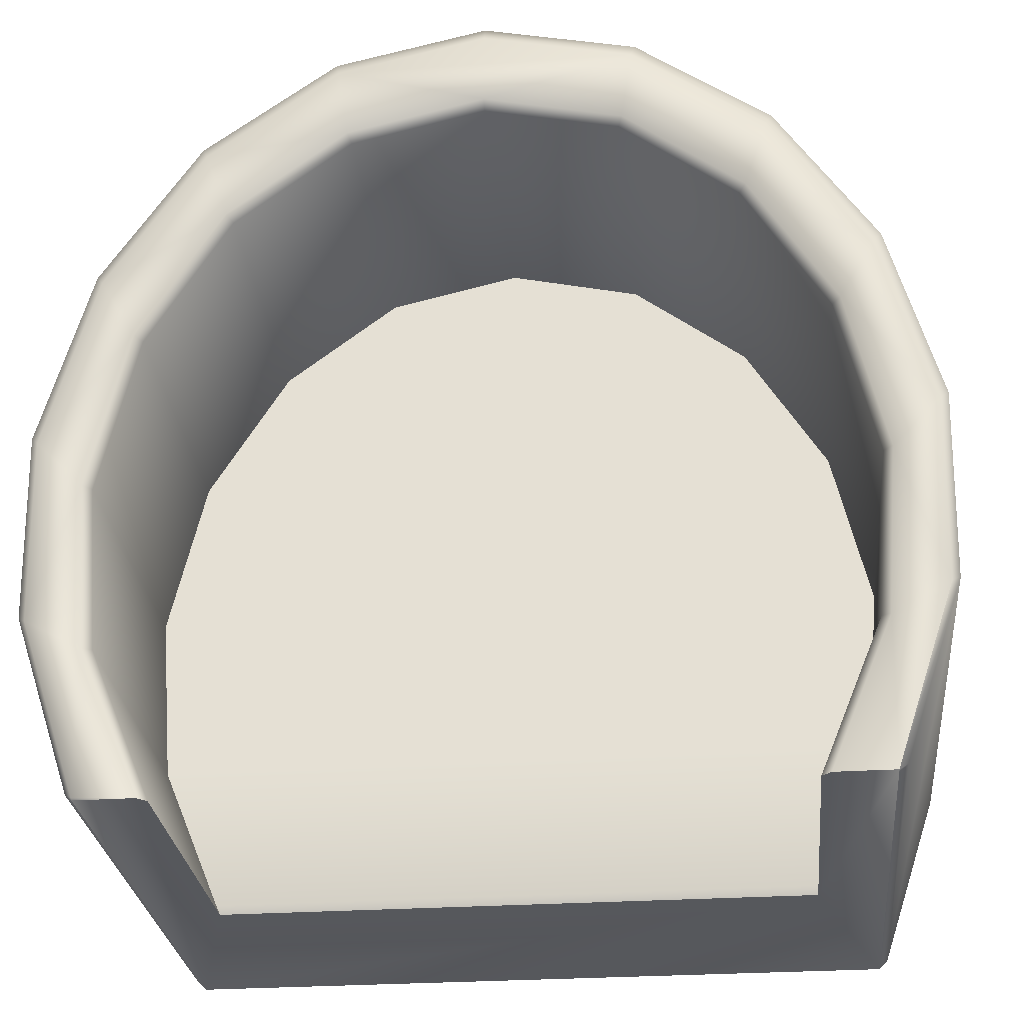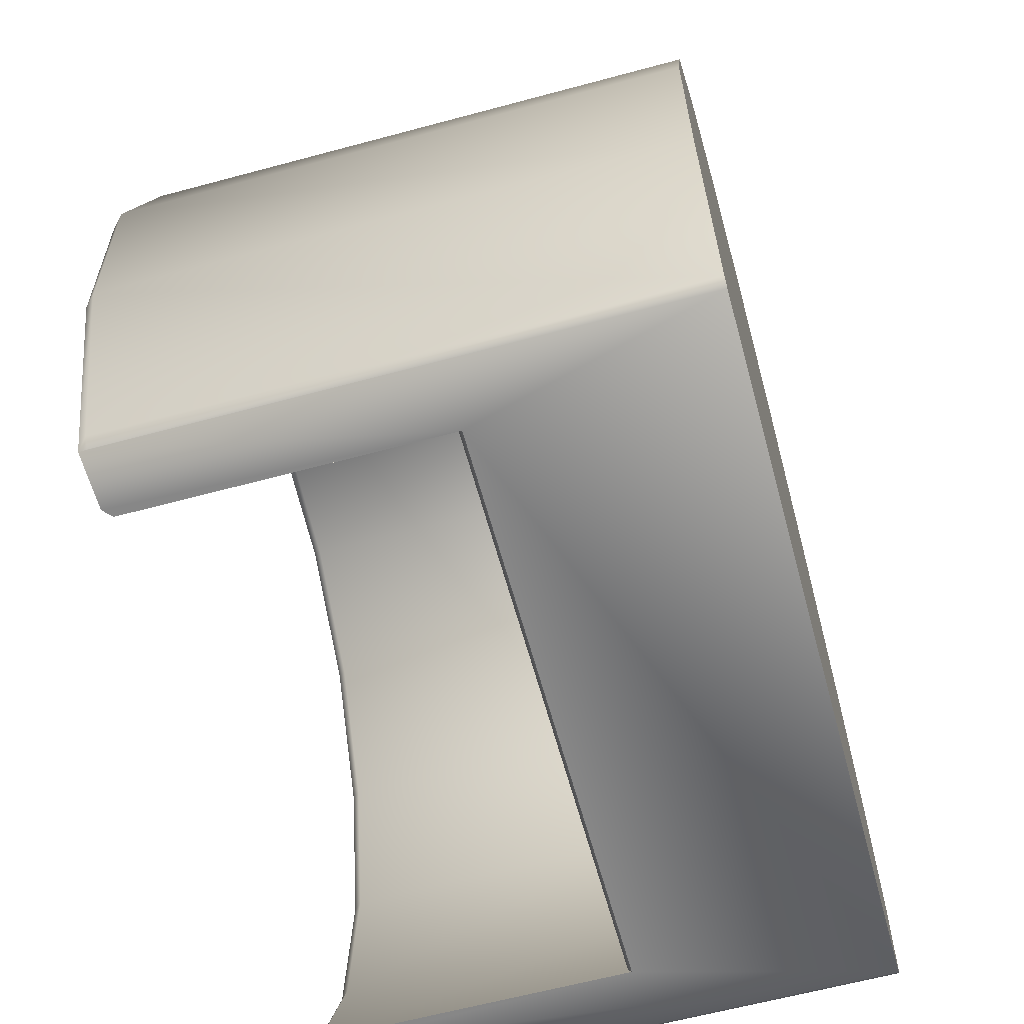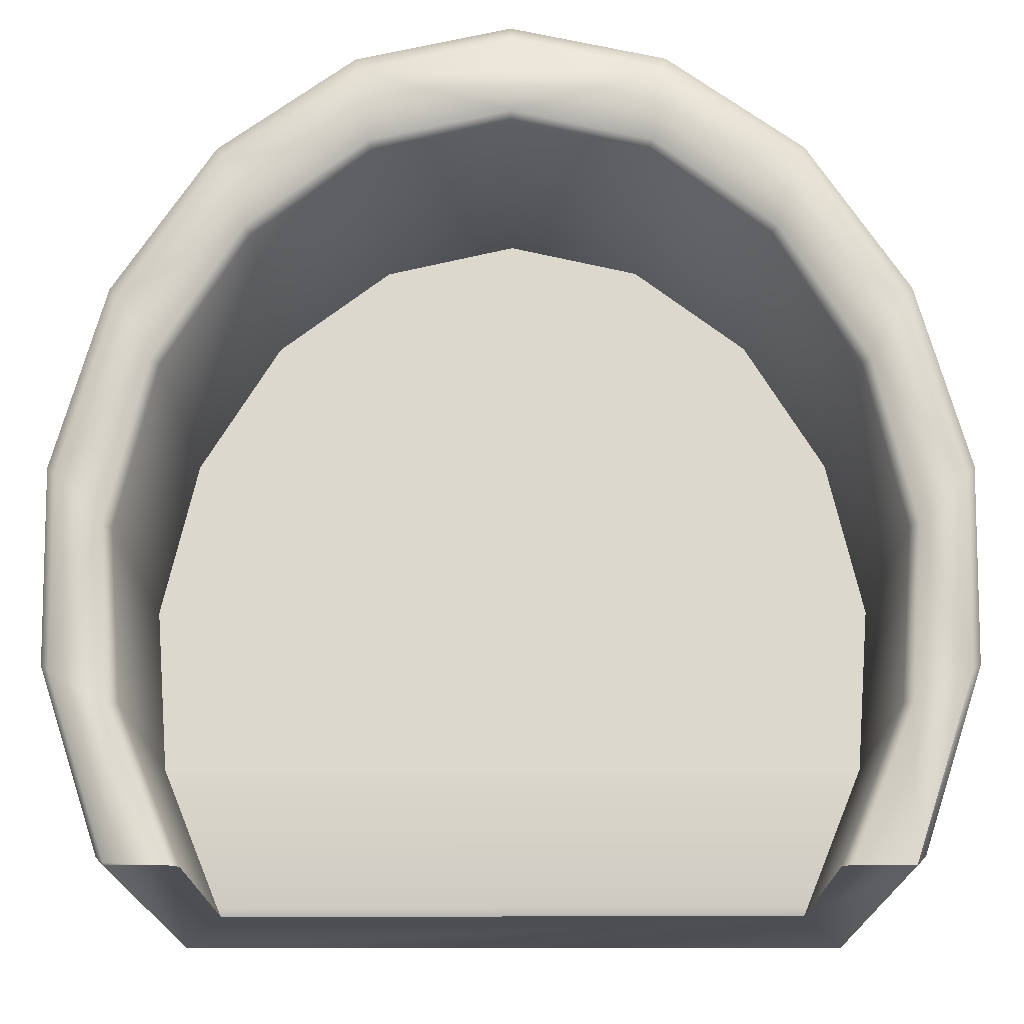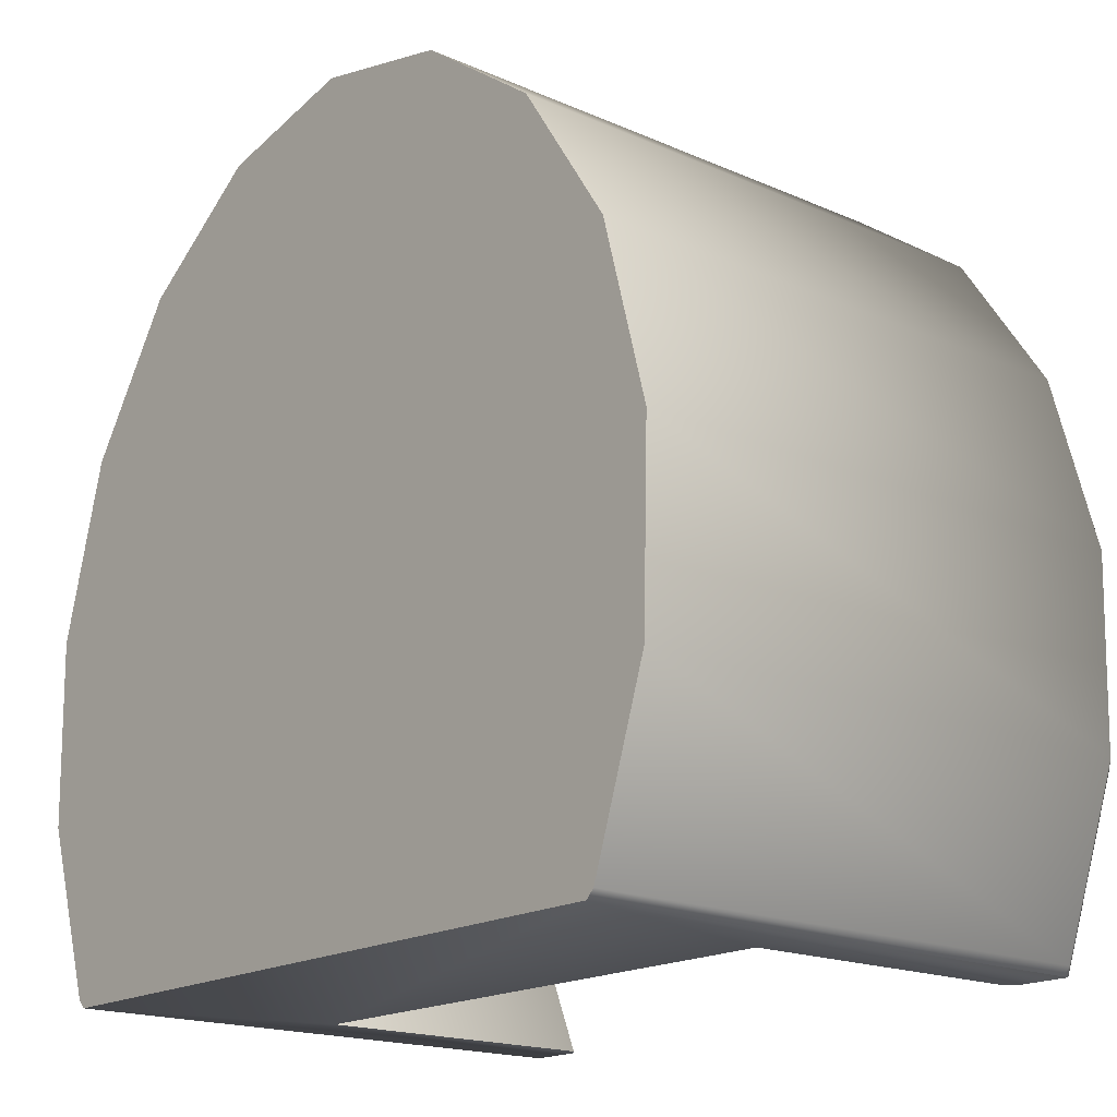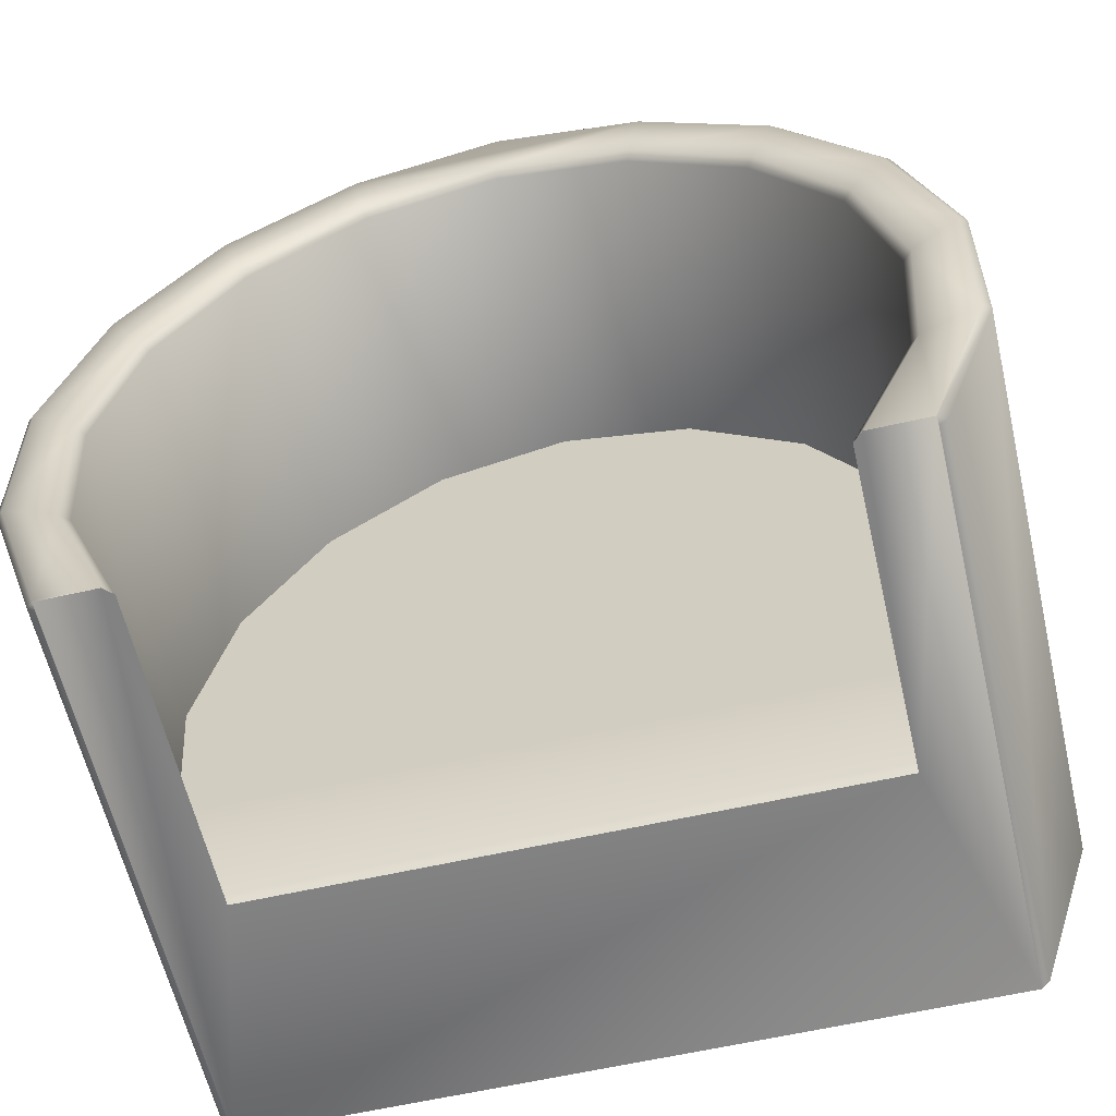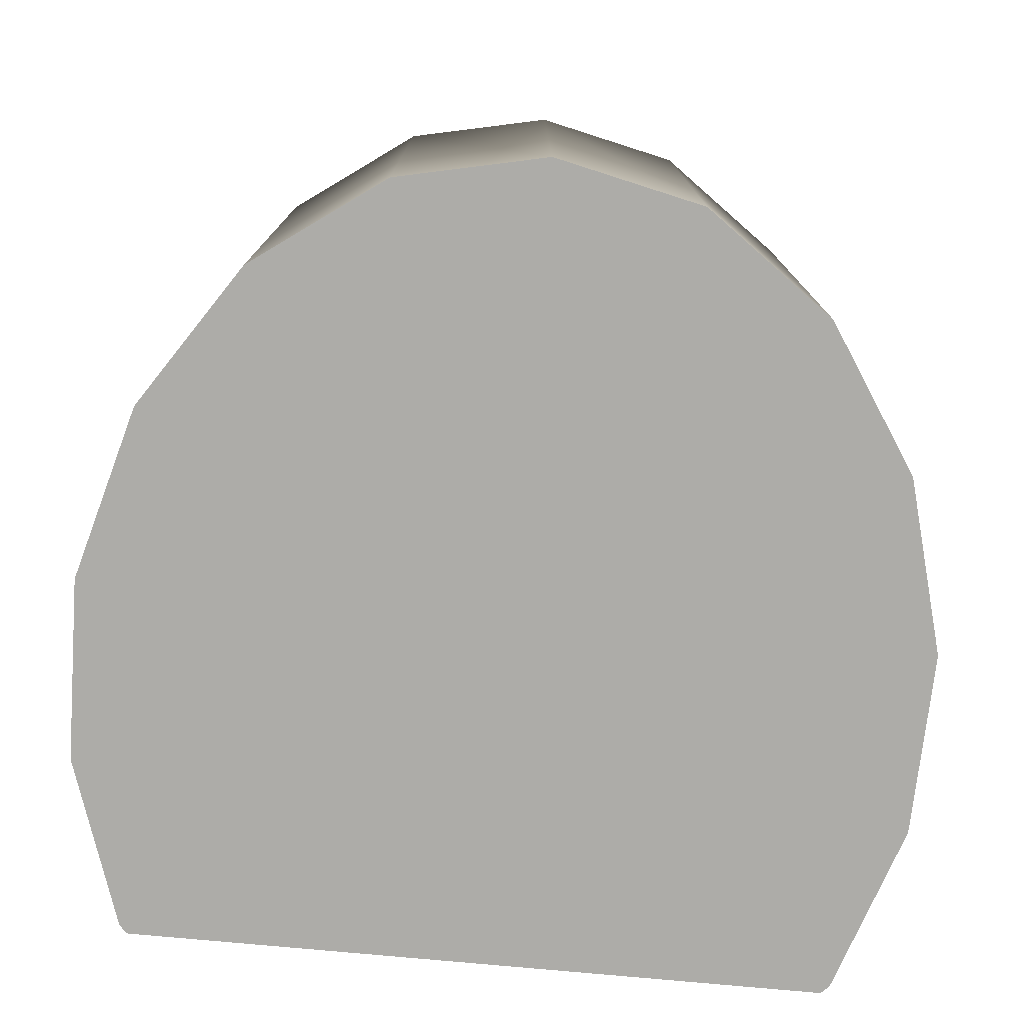
<metadata>
{"format":"obj","ext":"obj","renderer":"f3d","projection":"perspective","resolution":1024,"background":"white","views":[{"elev":-28.0,"azim":-174.2,"up":"+Z"},{"elev":-62.5,"azim":-74.7,"up":"+Z"},{"elev":-17.5,"azim":-179.7,"up":"+Z"},{"elev":-17.9,"azim":49.5,"up":"+Z"},{"elev":-60.9,"azim":-166.9,"up":"+Z"},{"elev":-76.7,"azim":-5.3,"up":"+Y"}]}
</metadata>
<code>
v -0.2724 0.12 -0.288
v -0.2287 0.12 -0.29
v -0.2717 0.12 -0.29
v -0.2747 0.12 -0.179
v -0.3165 0.12 -0.1564
v -0.2849 0.12 -0.05147
v -0.3203 0.12 -0.01514
v -0.3267 0.1137 -0.008062
v -0.3228 0.1137 -0.1512
v -0.2784 0.1137 -0.2837
v -0.2721 0.1137 -0.29
v -0.2721 -0.3035 -0.29
v -0.2219 -0.1198 -0.29
v -0.2219 0.1137 -0.29
v -0.2684 0.1137 -0.1775
v -0.2785 0.1137 -0.05194
v -0.2507 0.1137 0.06956
v -0.2567 0.12 0.07198
v -0.2836 0.12 0.1188
v -0.2895 0.1137 0.1278
v -0.2113 0.12 0.2284
v -0.1936 0.12 0.1748
v -0.1889 0.1137 0.1705
v -0.1889 -0.1166 0.1705
v -0.2507 -0.1166 0.06956
v 0.2507 -0.1166 0.06956
v -0.2785 -0.1166 -0.05194
v 0.2785 -0.1166 -0.05194
v -0.2684 -0.1166 -0.1775
v 0.2684 -0.1166 -0.1775
v -0.2245 -0.1166 -0.2837
v -0.2219 -0.1166 -0.2837
v 0.2245 -0.1166 -0.2837
v 0.2219 -0.1166 -0.2837
v 0.2219 -0.1198 -0.29
v 0.2219 0.1137 -0.29
v 0.2684 0.1137 -0.1775
v 0.2785 0.1137 -0.05194
v 0.2507 0.1137 0.06956
v 0.1889 -0.1166 0.1705
v 0.1889 0.1137 0.1705
v 0.1013 -0.1166 0.2371
v 0.1013 0.1137 0.2371
v 0 -0.1166 0.2603
v 0 0.1137 0.2603
v -0.1013 -0.1166 0.2371
v -0.1013 0.1137 0.2371
v -0.1041 0.12 0.2429
v -0.1125 0.12 0.2999
v -0.2159 0.1137 0.2391
v -0.2895 -0.3035 0.1278
v -0.2159 -0.3035 0.2391
v 0.2895 -0.3035 0.1278
v 0.3267 -0.3035 -0.008062
v -0.3267 -0.3035 -0.008062
v 0.3228 -0.3035 -0.1512
v -0.3228 -0.3035 -0.1512
v 0.2784 -0.3035 -0.2837
v -0.2784 -0.3035 -0.2837
v 0.2721 -0.3035 -0.29
v 0.2287 0.12 -0.29
v 0.2747 0.12 -0.179
v 0.2849 0.12 -0.05147
v 0.2567 0.12 0.07198
v 0.1936 0.12 0.1748
v 0.1041 0.12 0.2429
v 0 0.12 0.2668
v 0.1125 0.12 0.2999
v 0 0.12 0.3247
v -0.1152 0.1137 0.3121
v -0.1152 -0.3035 0.3121
v 0.1152 -0.3035 0.3121
v 0.2159 -0.3035 0.2391
v 0.2895 0.1137 0.1278
v 0.2159 0.1137 0.2391
v 0.2113 0.12 0.2284
v 0.2836 0.12 0.1188
v 0.3267 0.1137 -0.008062
v 0.3228 0.1137 -0.1512
v 0.2784 0.1137 -0.2837
v 0.2721 0.1137 -0.29
v 0.2717 0.12 -0.29
v 0.2724 0.12 -0.288
v 0.3165 0.12 -0.1564
v 0.3203 0.12 -0.01514
v 0.1152 0.1137 0.3121
v 0 0.1137 0.3375
v 0 -0.3035 0.3375
g mesh1_mesh1-geometry
f 1 2 3
f 2 1 4
f 4 1 5
f 4 5 6
f 6 5 7
f 5 8 7
f 5 9 8
f 3 9 5
f 3 10 9
f 3 11 10
f 3 12 11
f 12 3 13
f 13 3 2
f 13 2 14
f 4 14 2
f 14 4 15
f 6 15 4
f 15 6 16
f 6 17 16
f 17 6 18
f 6 7 18
f 18 7 19
f 19 7 8
f 20 19 8
f 21 19 20
f 22 19 21
f 18 19 22
f 23 18 22
f 18 23 17
f 24 17 23
f 17 24 25
f 26 25 24
f 26 27 25
f 28 27 26
f 28 29 27
f 30 29 28
f 30 31 29
f 30 32 31
f 33 32 30
f 32 33 34
f 33 13 34
f 13 33 35
f 33 36 35
f 36 33 30
f 36 30 37
f 28 37 30
f 37 28 38
f 28 39 38
f 39 28 26
f 40 39 26
f 39 40 41
f 42 41 40
f 41 42 43
f 44 43 42
f 43 44 45
f 46 45 44
f 45 46 47
f 24 47 46
f 47 24 23
f 22 47 23
f 47 22 48
f 22 21 48
f 48 21 49
f 49 21 50
f 50 21 20
f 51 50 20
f 50 51 52
f 51 53 52
f 51 54 53
f 55 54 51
f 55 56 54
f 57 56 55
f 57 58 56
f 59 58 57
f 59 60 58
f 60 59 12
f 59 11 12
f 11 59 10
f 59 9 10
f 9 59 57
f 57 8 9
f 8 57 55
f 55 20 8
f 20 55 51
f 12 13 60
f 60 13 35
f 60 35 61
f 61 35 36
f 37 61 36
f 61 37 62
f 37 63 62
f 63 37 38
f 39 63 38
f 63 39 64
f 41 64 39
f 64 41 65
f 43 65 41
f 65 43 66
f 45 66 43
f 66 45 67
f 45 48 67
f 48 45 47
f 48 49 67
f 67 49 68
f 68 49 69
f 69 49 70
f 70 49 50
f 50 71 70
f 71 50 52
f 52 72 71
f 52 73 72
f 52 53 73
f 74 73 53
f 73 74 75
f 75 74 76
f 76 74 77
f 74 78 77
f 53 78 74
f 78 53 54
f 54 79 78
f 79 54 56
f 56 80 79
f 80 56 58
f 58 81 80
f 81 58 60
f 60 82 81
f 60 61 82
f 61 83 82
f 83 61 62
f 83 62 84
f 84 62 63
f 84 63 85
f 85 63 64
f 85 64 77
f 77 64 65
f 77 65 76
f 76 65 66
f 76 66 68
f 68 66 67
f 68 75 76
f 86 75 68
f 86 73 75
f 73 86 72
f 87 72 86
f 72 87 88
f 70 88 87
f 88 70 71
f 71 72 88
f 87 69 70
f 87 86 69
f 69 86 68
f 77 78 85
f 85 78 84
f 84 78 79
f 84 79 83
f 83 79 80
f 83 80 82
f 80 81 82
f 40 24 46
f 26 24 40
f 40 46 42
f 42 46 44
f 13 32 34
f 32 13 31
f 14 31 13
f 31 14 29
f 29 14 15
f 15 27 29
f 27 15 16
f 16 25 27
f 25 16 17
g mesh2_mesh2-geometry
l 46 24
l 44 46
l 42 44
l 40 42
l 26 40
l 28 26
l 30 28
l 33 30
l 35 33
l 24 25
l 25 27
l 27 29
l 29 31
l 31 13
g mesh3_mesh3-geometry
l 59 57
l 59 12
l 12 60
l 60 58
l 56 58
l 54 56
l 53 54
l 73 53
l 72 73
l 88 72
l 71 88
l 52 71
l 51 52
l 55 51
l 57 55

</code>
